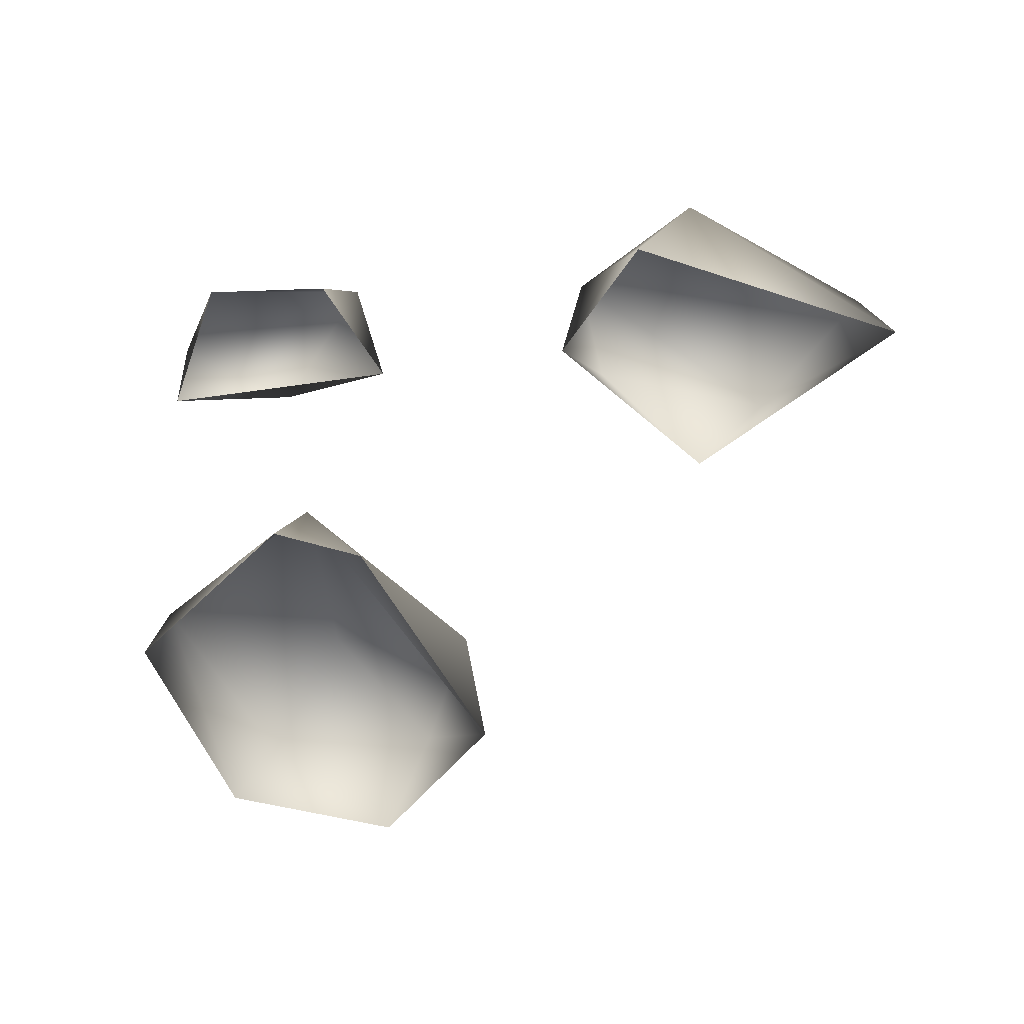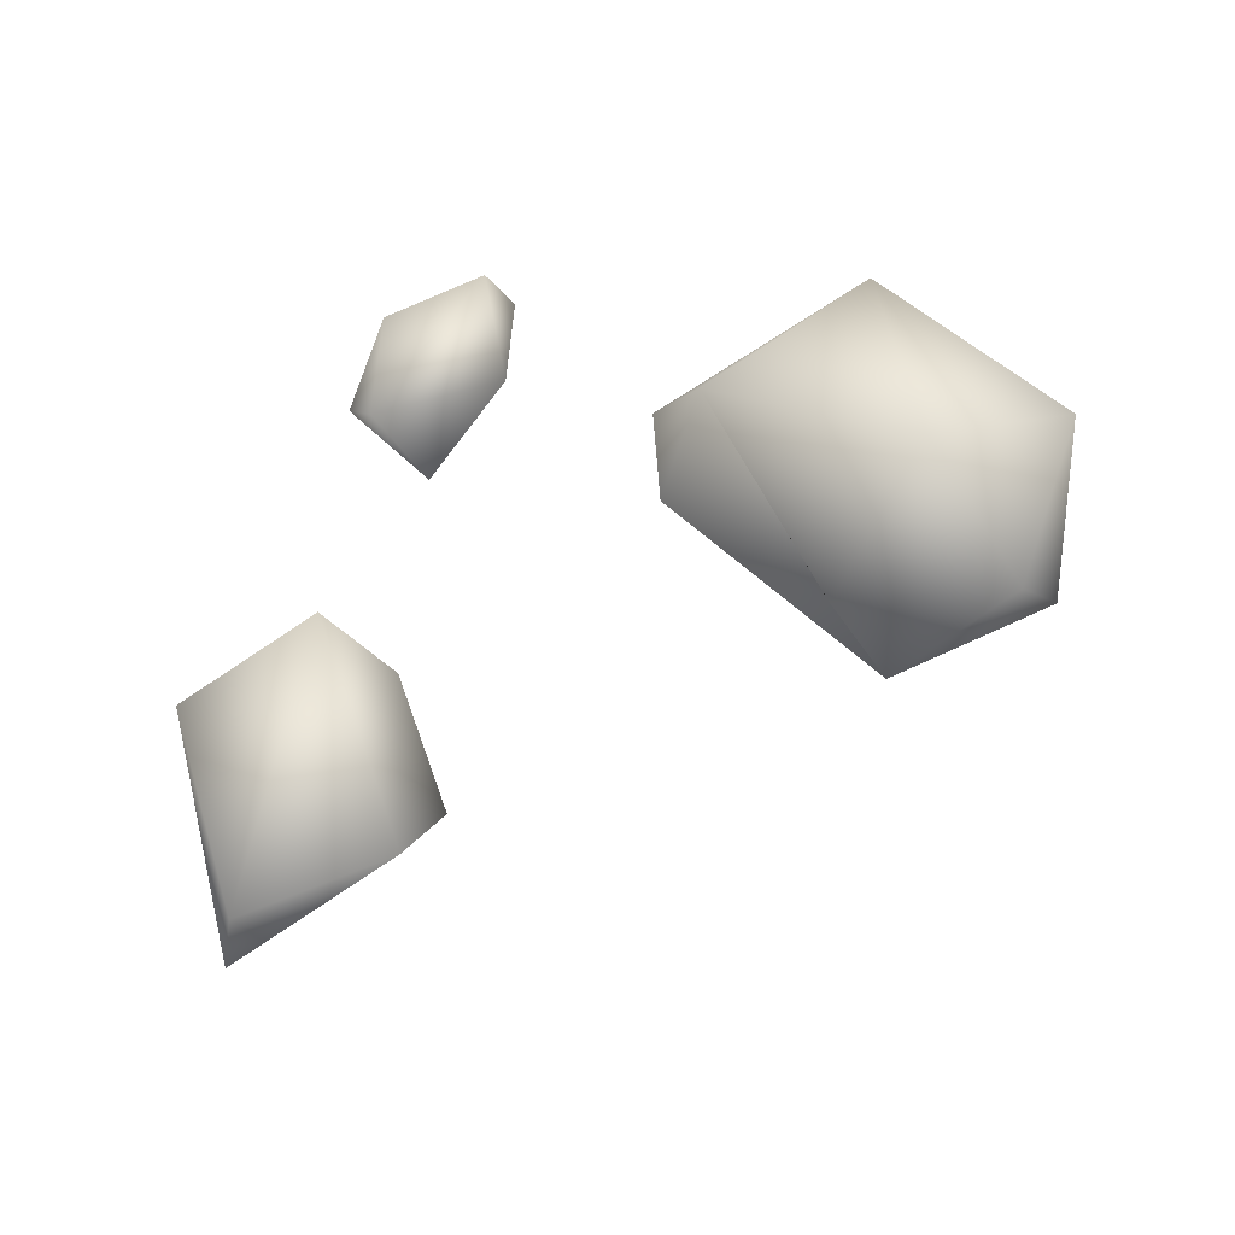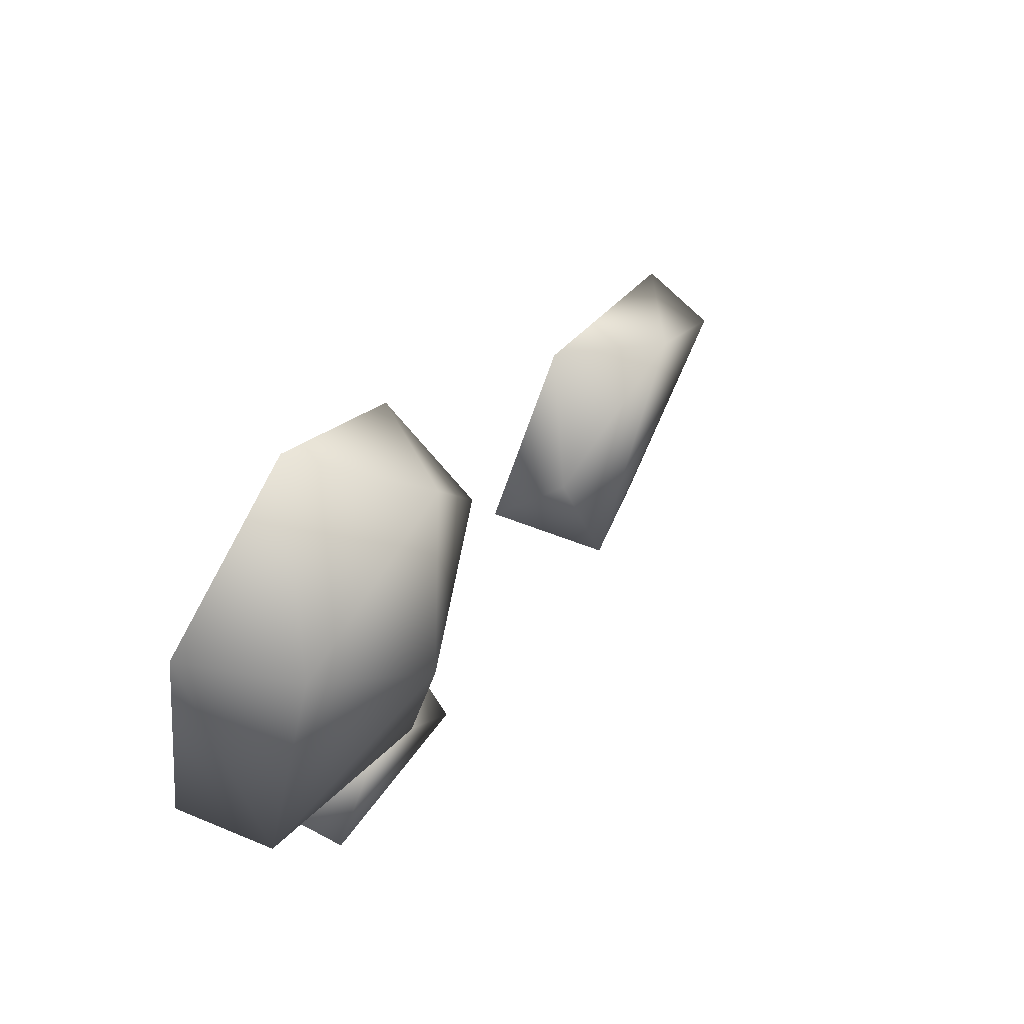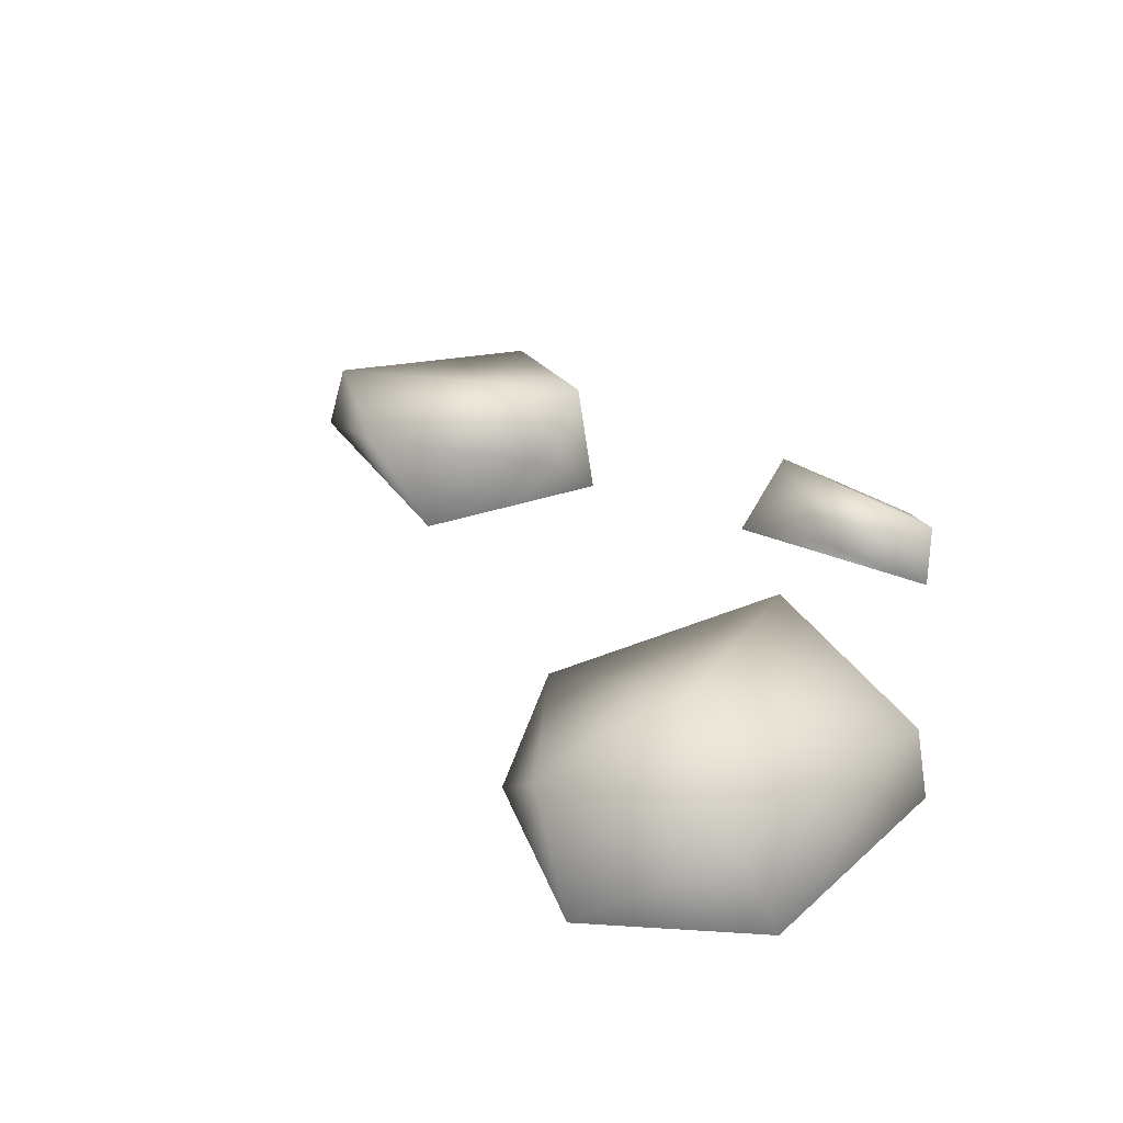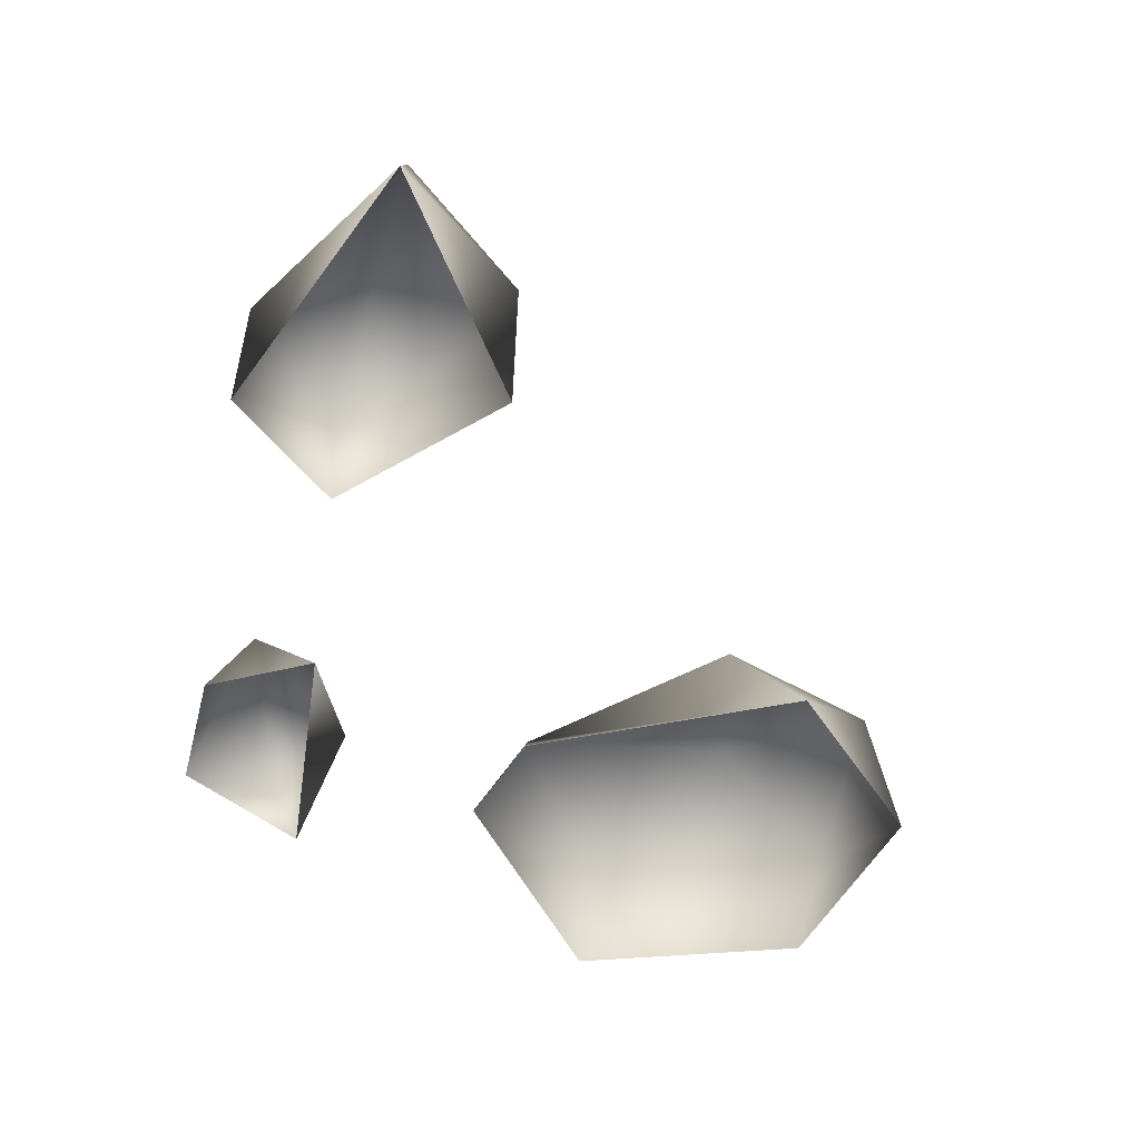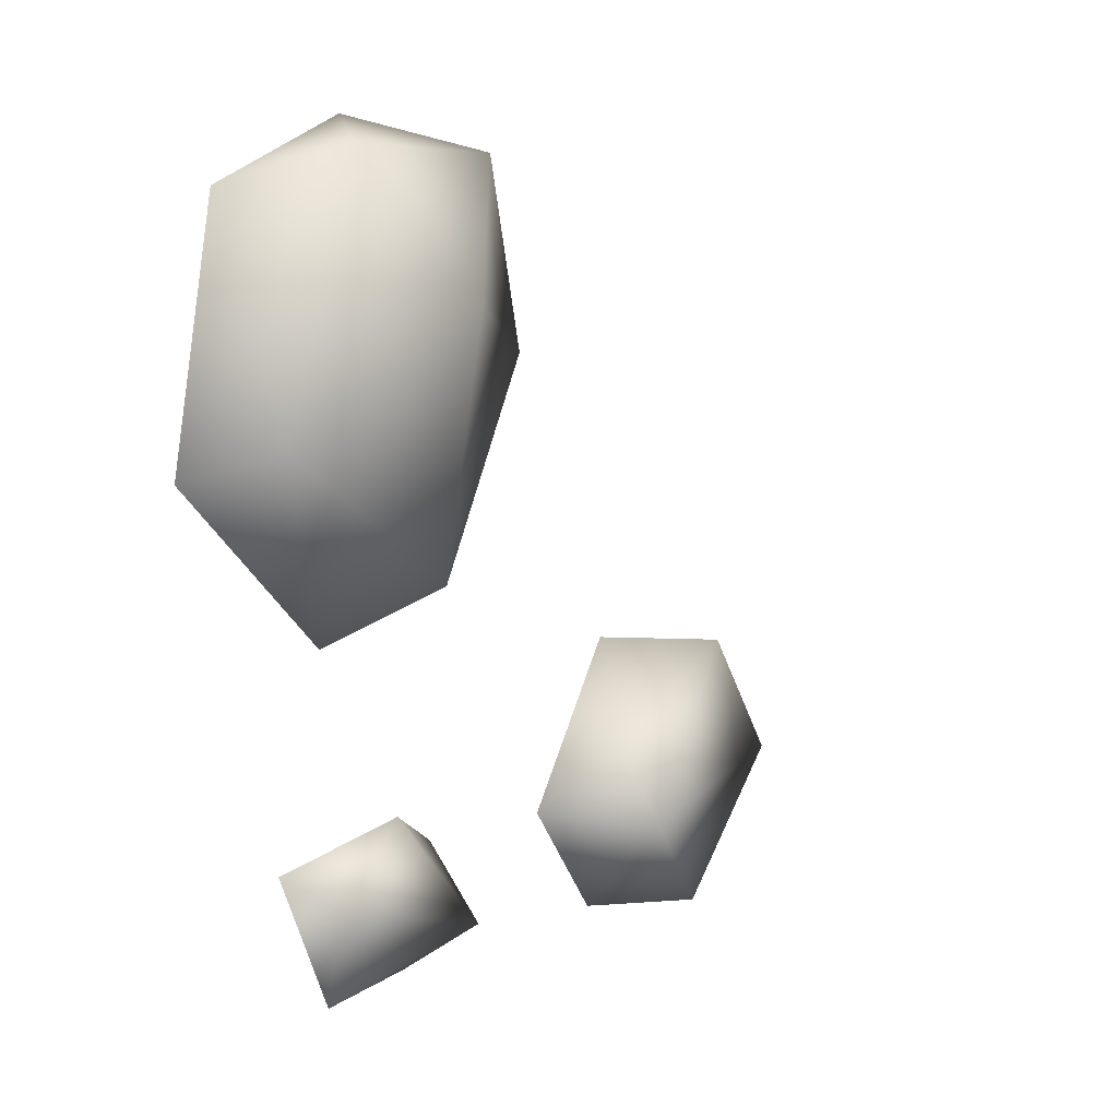
<metadata>
{"format":"obj","ext":"obj","renderer":"f3d","projection":"perspective","resolution":1024,"background":"white","views":[{"elev":-56.1,"azim":-169.3,"up":"+Y"},{"elev":67.1,"azim":-65.7,"up":"+Y"},{"elev":61.8,"azim":121.6,"up":"+Z"},{"elev":36.5,"azim":30.2,"up":"+Y"},{"elev":-60.8,"azim":-96.2,"up":"+Y"},{"elev":0.3,"azim":120.6,"up":"+Z"}]}
</metadata>
<code>
o lod0_Sphere
v 2.435 0.4777 -2.417
v 2.542 -0.09541 -2.142
v 1.451 0.3566 -1.714
v 0.2855 -0.08773 -2.057
v 0.4472 0.5426 -2.75
v 0.6719 -0.1076 -3.18
v 1.825 -0.1036 -3.349
v 1.107 1.082 3.977
v 1.659 -0.1071 4.337
v 0.181 -0.1013 3.069
v 0.2874 0.8736 2.333
v 1.811 1.097 0.281
v 1.059 -0.1071 0.2133
v 1.952 -0.1071 -0.2701
v 3.787 0.9378 1.337
v 3.871 -0.1071 1.09
v 3.423 -0.1046 3.499
v 2.017 1.582 2.568
v 3.099 1.069 3.791
v -3.217 0.7774 -2.961
v -2.621 -0.1073 -3.018
v -1.65 -0.1142 -1.992
v -1.982 0.57 -1.23
v -2.891 -0.1132 -0.3124
v -3.671 0.8281 -0.3459
v -5.145 -0.1098 -1.558
v -4.867 0.75 -1.519
v -1.904 1.105 -2.073
f 2 3 4
f 4 5 6
f 6 5 7
f 7 1 2
f 5 1 7
f 5 3 1
f 8 10 9
f 10 12 13
f 13 12 14
f 14 15 16
f 16 15 17
f 15 12 18
f 19 9 17
f 18 8 19
f 19 15 18
f 18 12 11
f 18 11 8
f 21 28 22
f 22 23 24
f 24 25 26
f 25 23 28
f 20 21 26
f 20 27 28
f 27 25 28
f 1 3 2
f 4 3 5
f 8 11 10
f 10 11 12
f 14 12 15
f 17 15 19
f 19 8 9
f 21 20 28
f 28 23 22
f 24 23 25
f 26 25 27
f 27 20 26

</code>
